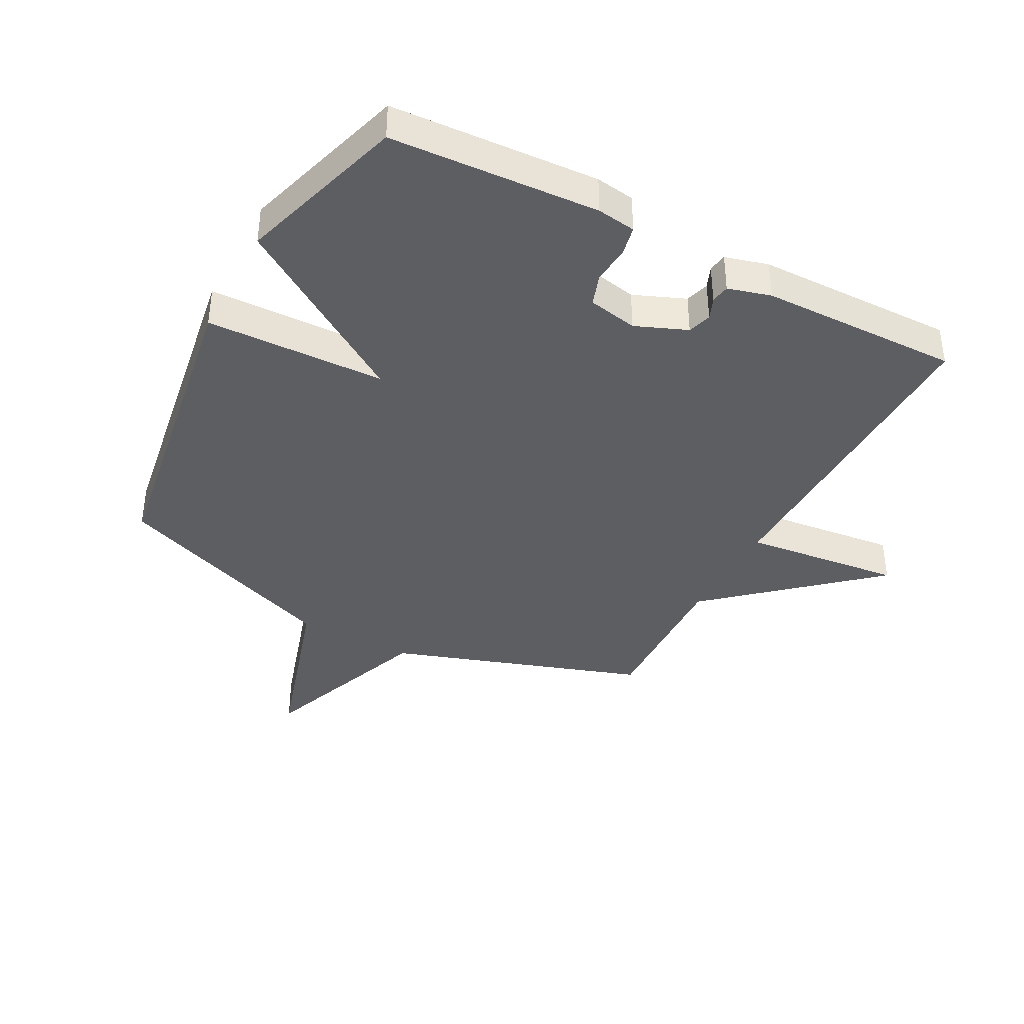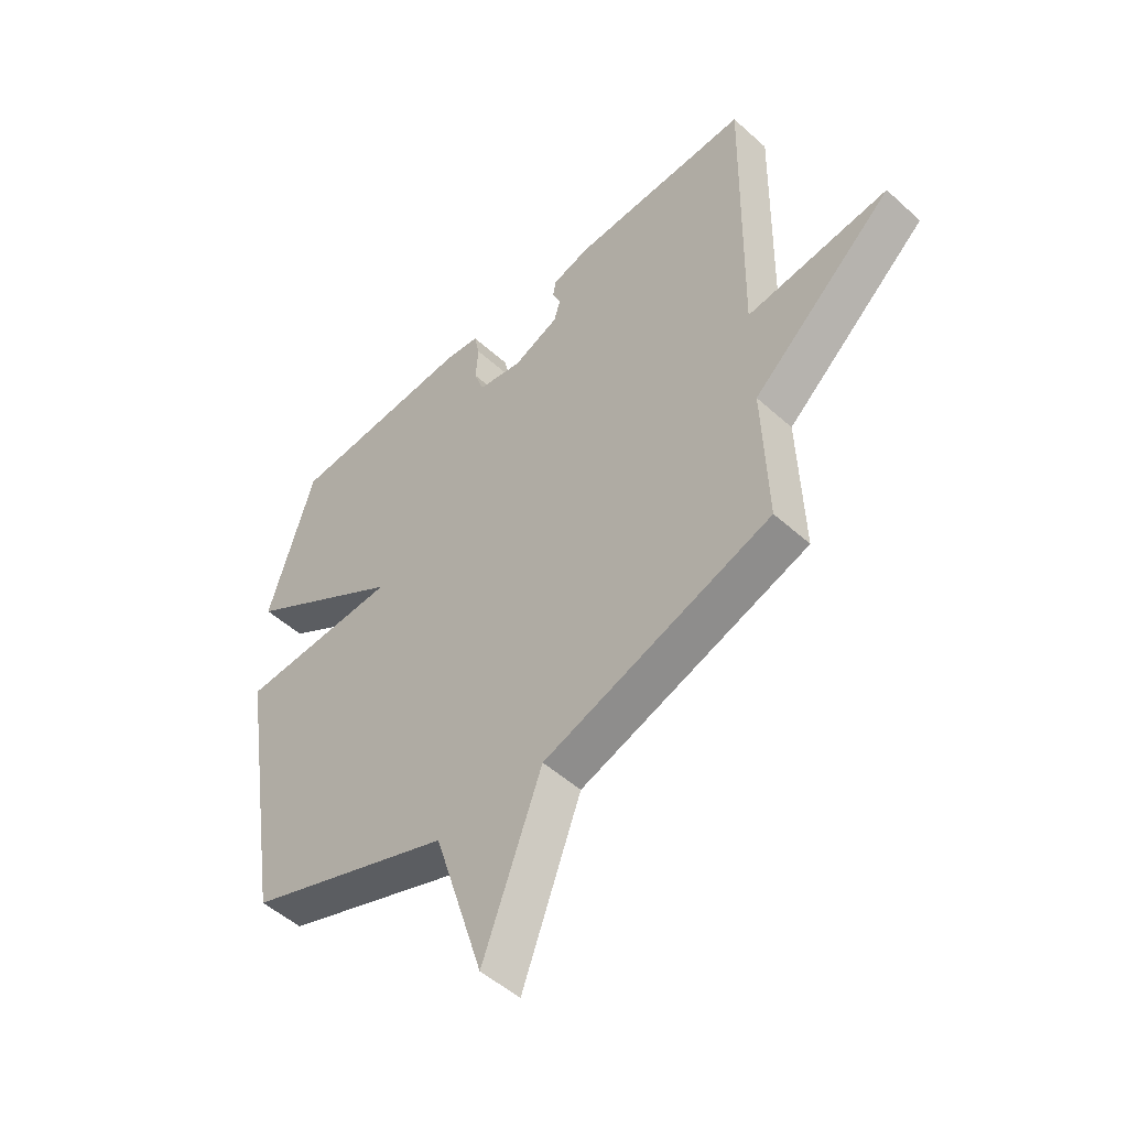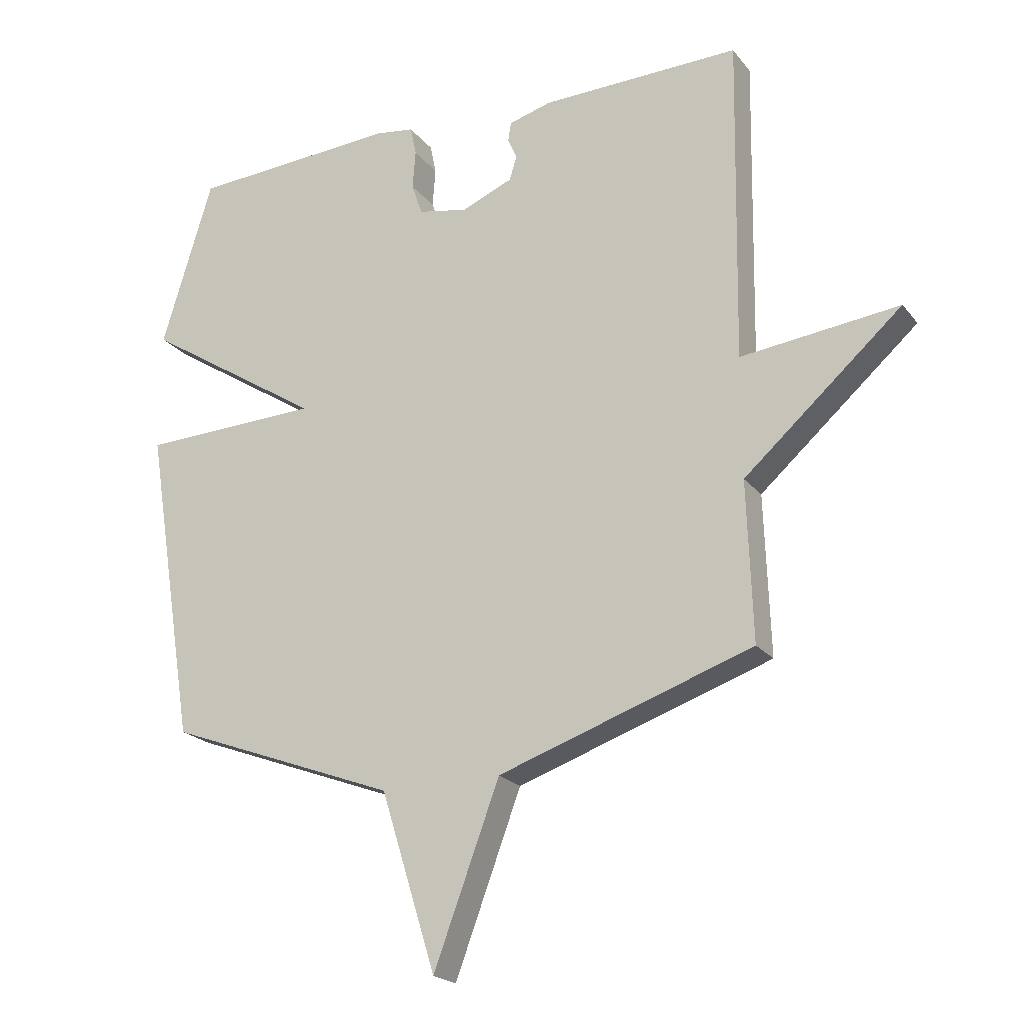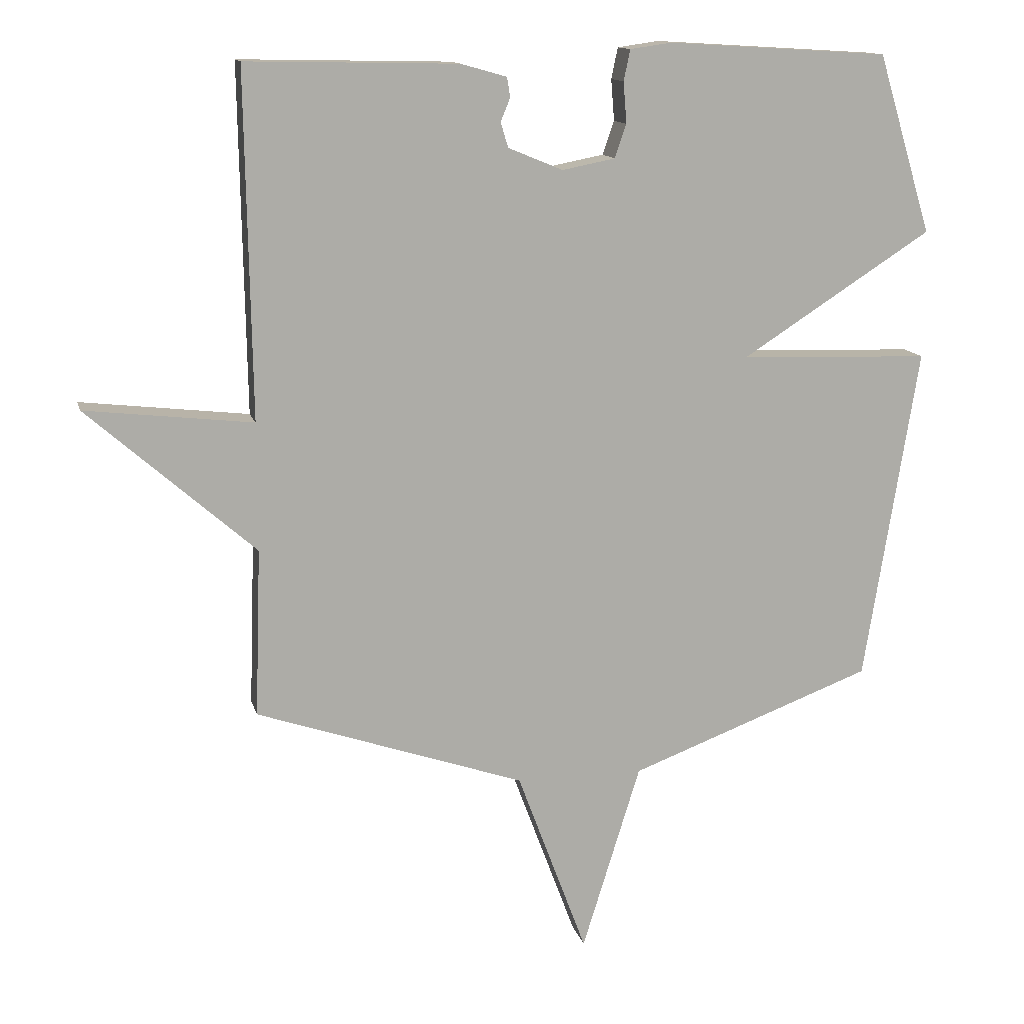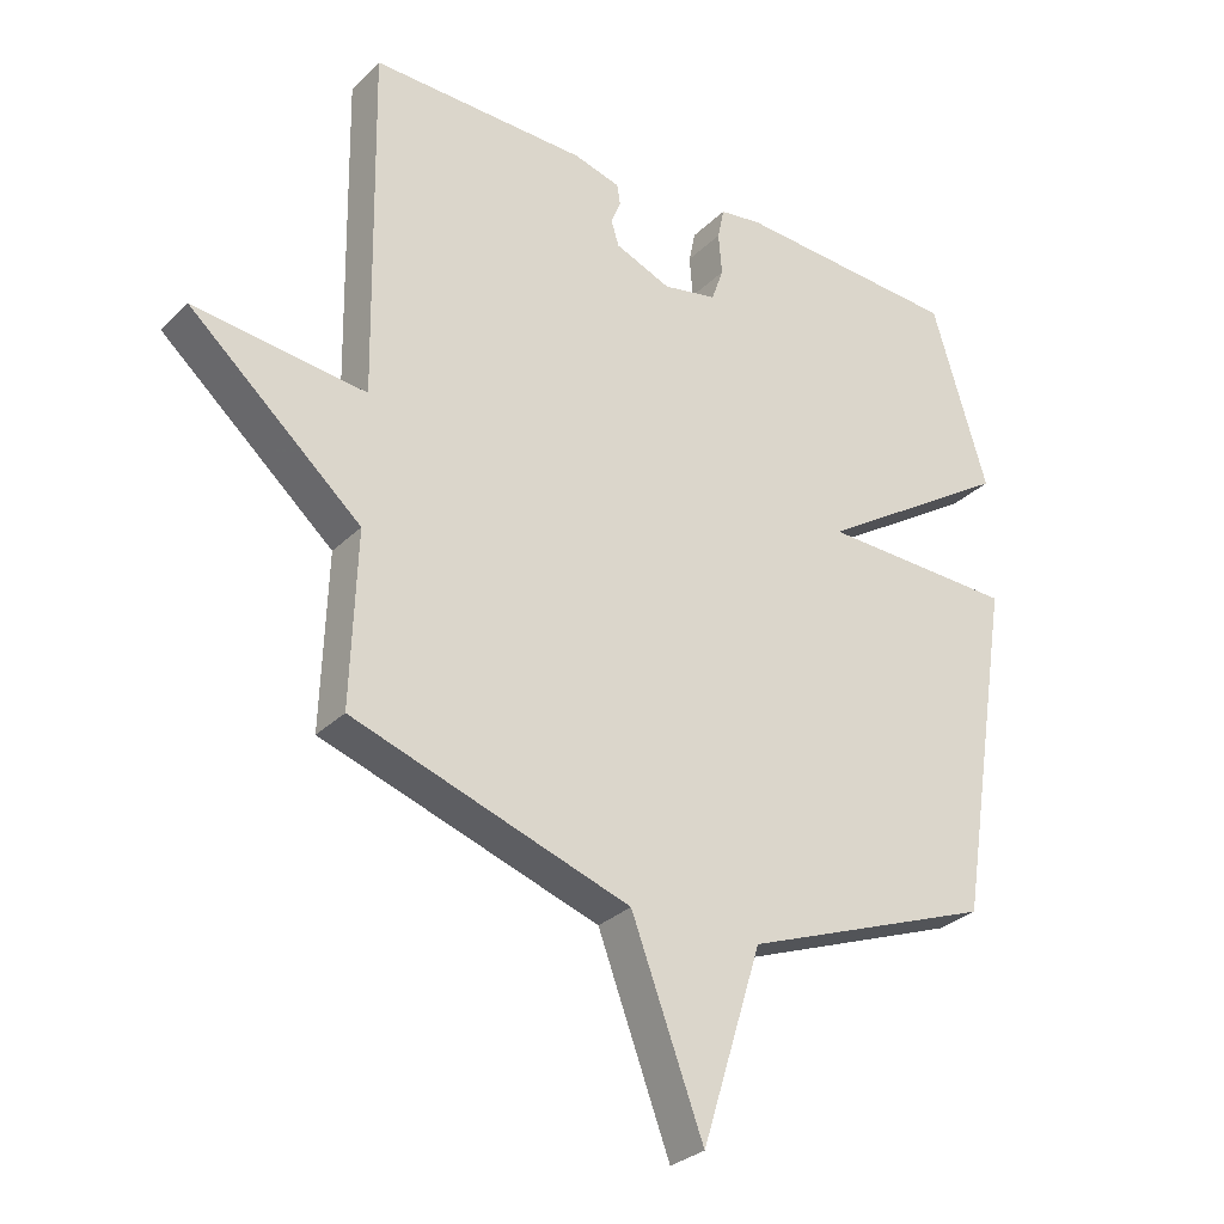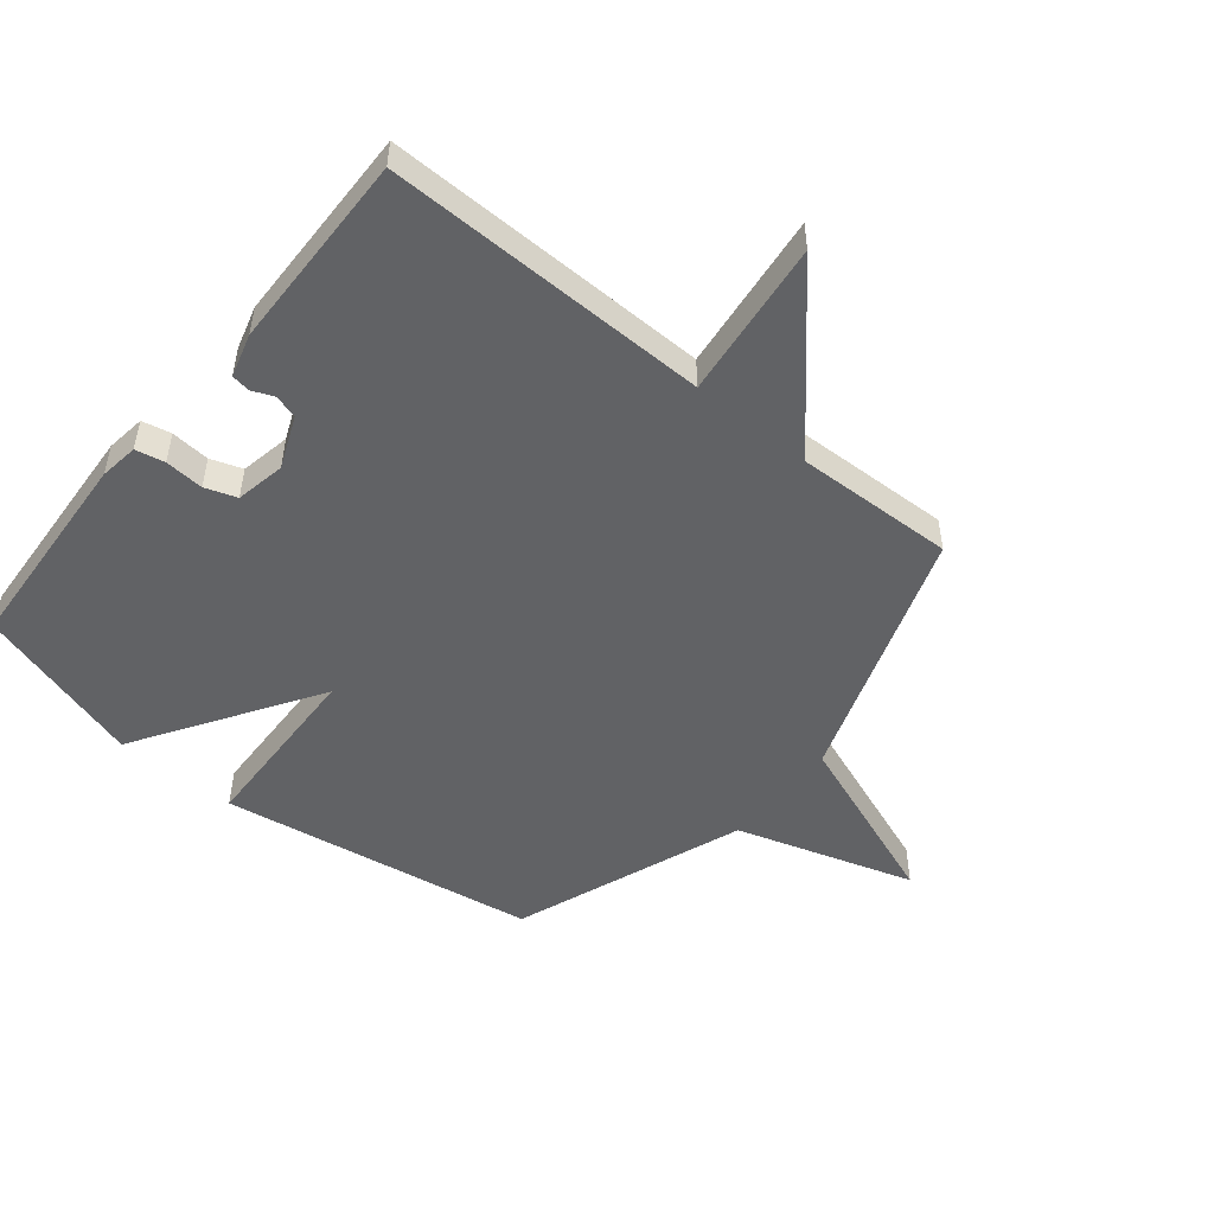
<metadata>
{"format":"obj","ext":"obj","renderer":"f3d","projection":"perspective","resolution":1024,"background":"white","views":[{"elev":-39.3,"azim":-28.1,"up":"+Y"},{"elev":-50.8,"azim":45.5,"up":"+Z"},{"elev":-21.1,"azim":27.2,"up":"+Z"},{"elev":13.2,"azim":166.7,"up":"+Z"},{"elev":-29.7,"azim":144.3,"up":"+Z"},{"elev":-50.6,"azim":50.9,"up":"+Y"}]}
</metadata>
<code>
v 0.5 0.07 0.5
v 0.491 0.07 -0.038
v 0.752 0.07 -0.008
v 0.491 0.07 -0.238
v 0.5 0.07 -0.5
v 0.08 0.07 -0.643
v -0.029 0.07 -0.935
v -0.12 0.07 -0.643
v -0.5 0.07 -0.5
v -0.584 0.07 0.022
v -0.288 0.07 0.032
v -0.584 0.07 0.222
v -0.5 0.07 0.5
v -0.156 0.07 0.521
v -0.092 0.07 0.512
v -0.082 0.07 0.464
v -0.087 0.07 0.4
v -0.069 0.07 0.348
v 0.013 0.07 0.332
v 0.098 0.07 0.367
v 0.11 0.07 0.406
v 0.095 0.07 0.442
v 0.1 0.07 0.473
v 0.171 0.07 0.493
v 0.5 0 0.5
v 0.491 0 -0.038
v 0.752 0 -0.008
v 0.491 0 -0.238
v 0.5 0 -0.5
v 0.08 0 -0.643
v -0.029 0 -0.935
v -0.12 0 -0.643
v -0.5 0 -0.5
v -0.584 0 0.022
v -0.288 0 0.032
v -0.584 0 0.222
v -0.5 0 0.5
v -0.156 0 0.521
v -0.092 0 0.512
v -0.082 0 0.464
v -0.087 0 0.4
v -0.069 0 0.348
v 0.013 0 0.332
v 0.098 0 0.367
v 0.11 0 0.406
v 0.095 0 0.442
v 0.1 0 0.473
v 0.171 0 0.493
f 24 1 2
f 23 24 2
f 22 23 2
f 21 22 2
f 20 21 2
f 19 20 2
f 18 19 2
f 15 16 17
f 14 15 17
f 13 14 17
f 12 13 17
f 11 12 17
f 11 17 18
f 8 9 10 11
f 8 11 18
f 7 8 18
f 6 7 18
f 4 5 6 18
f 2 3 4
f 2 4 18
f 26 25 48
f 26 48 47
f 26 47 46
f 26 46 45
f 26 45 44
f 26 44 43
f 26 43 42
f 41 40 39
f 41 39 38
f 41 38 37
f 41 37 36
f 41 36 35
f 42 41 35
f 35 34 33 32
f 42 35 32
f 42 32 31
f 42 31 30
f 42 30 29 28
f 28 27 26
f 42 28 26
f 1 25 26 2
f 2 26 27 3
f 3 27 28 4
f 4 28 29 5
f 5 29 30 6
f 6 30 31 7
f 7 31 32 8
f 8 32 33 9
f 9 33 34 10
f 10 34 35 11
f 11 35 36 12
f 12 36 37 13
f 13 37 38 14
f 14 38 39 15
f 15 39 40 16
f 16 40 41 17
f 17 41 42 18
f 18 42 43 19
f 19 43 44 20
f 20 44 45 21
f 21 45 46 22
f 22 46 47 23
f 23 47 48 24
f 24 48 25 1

</code>
